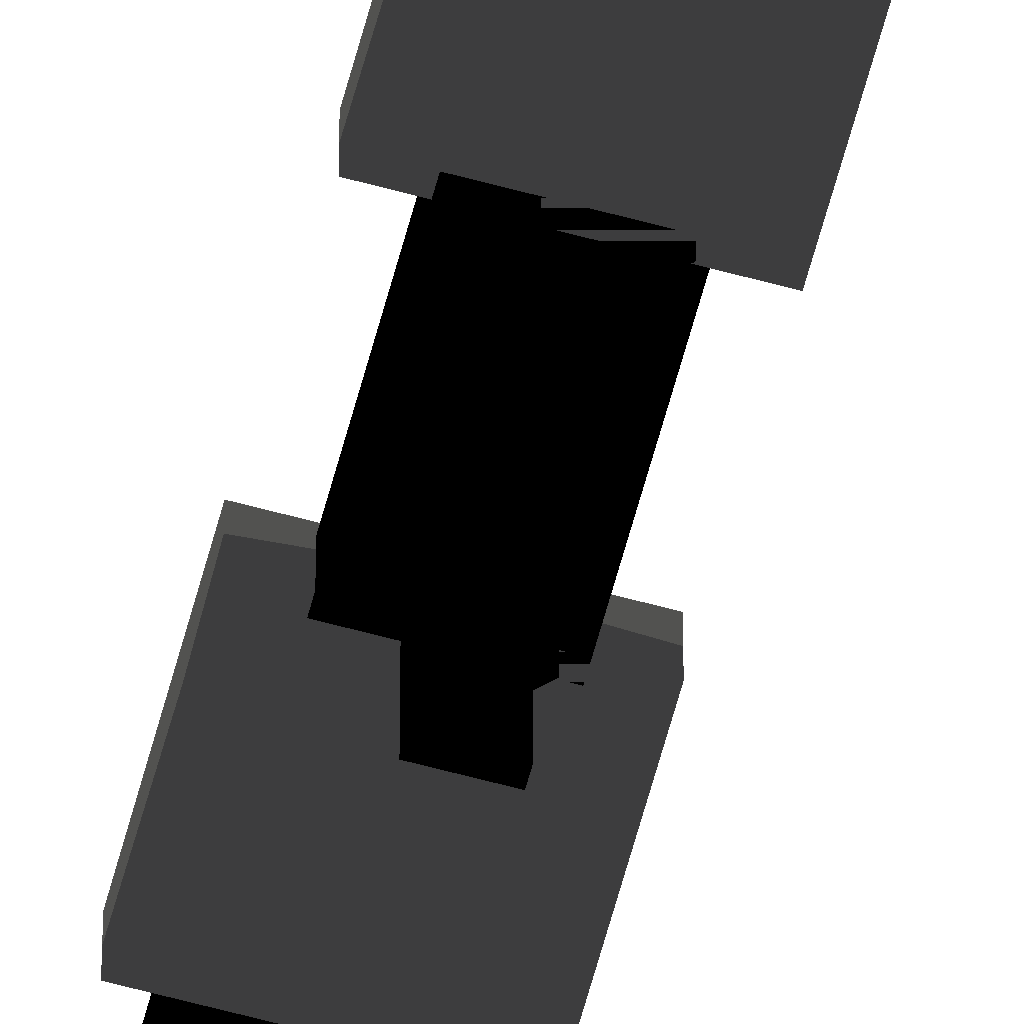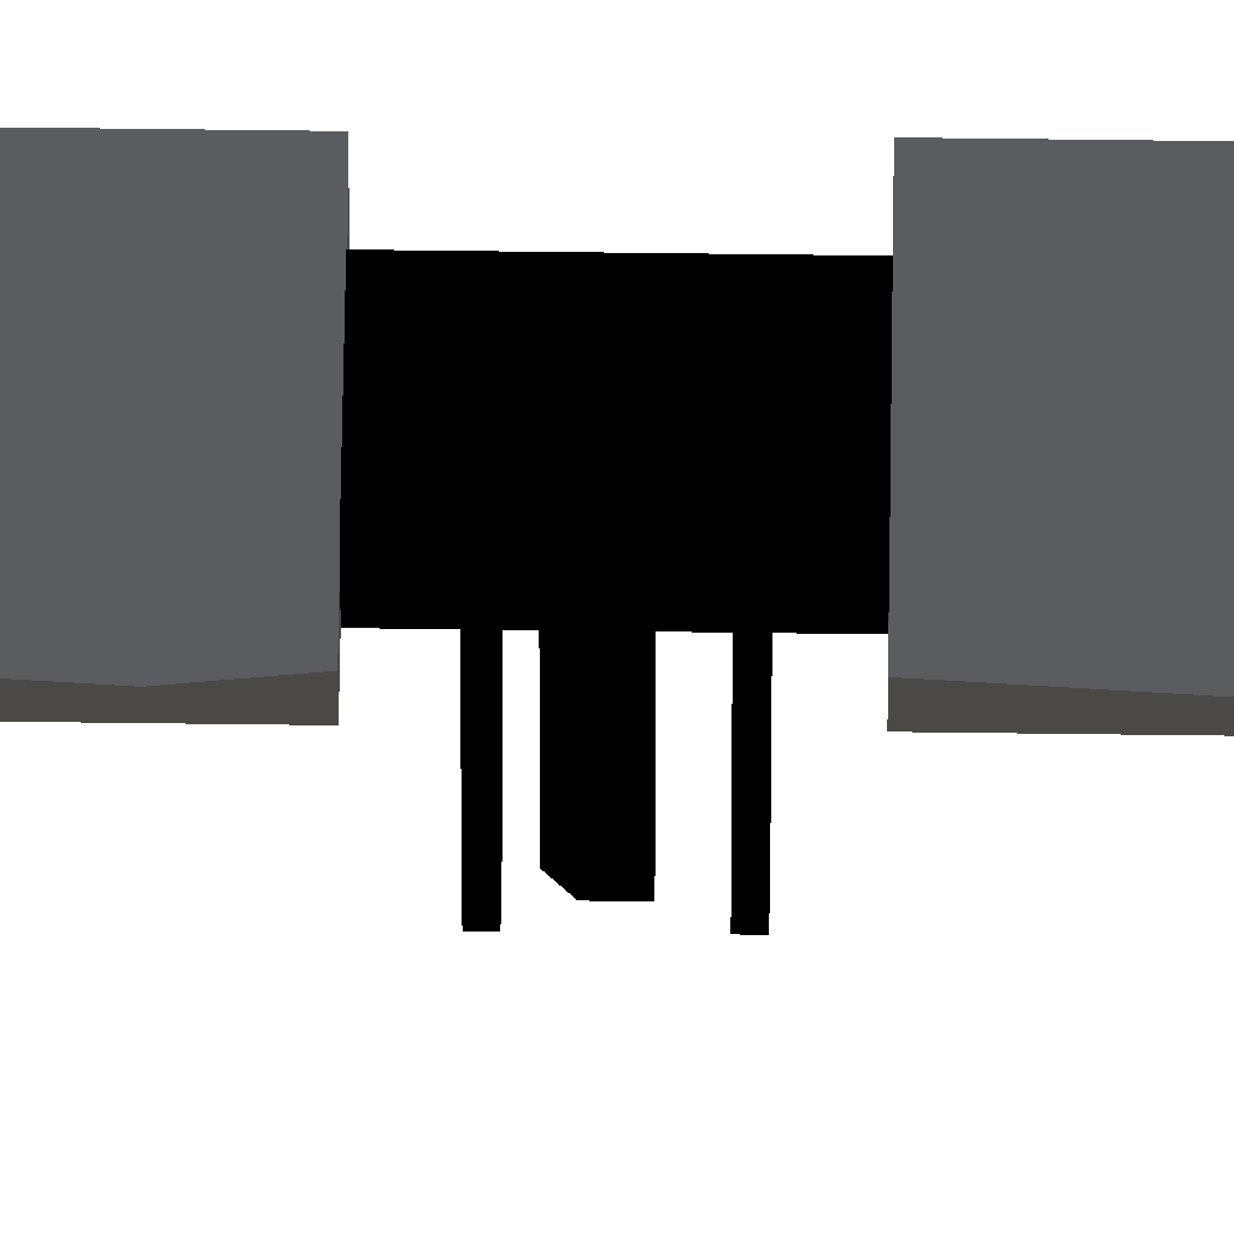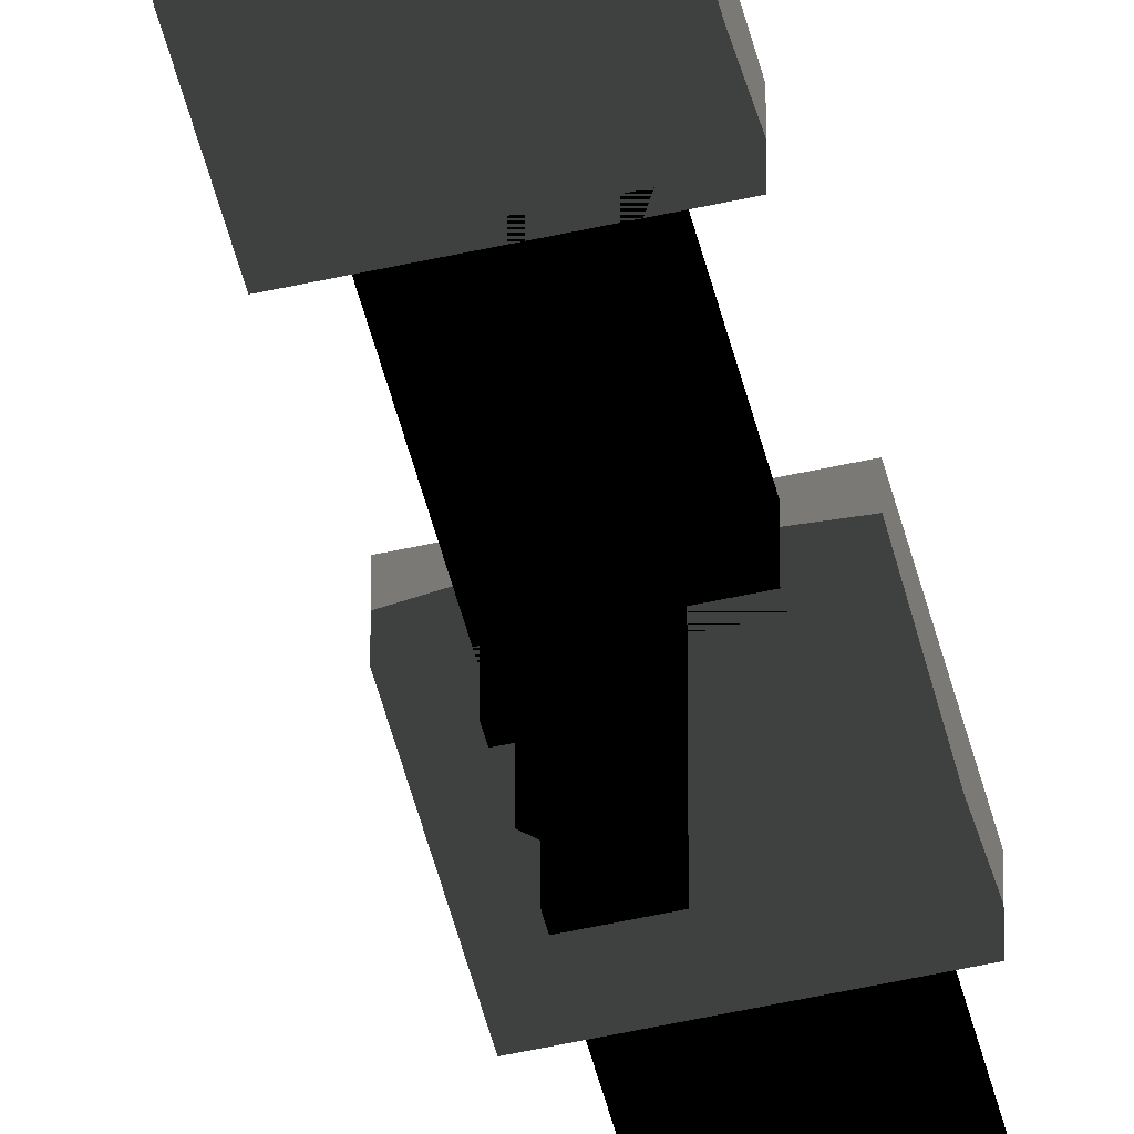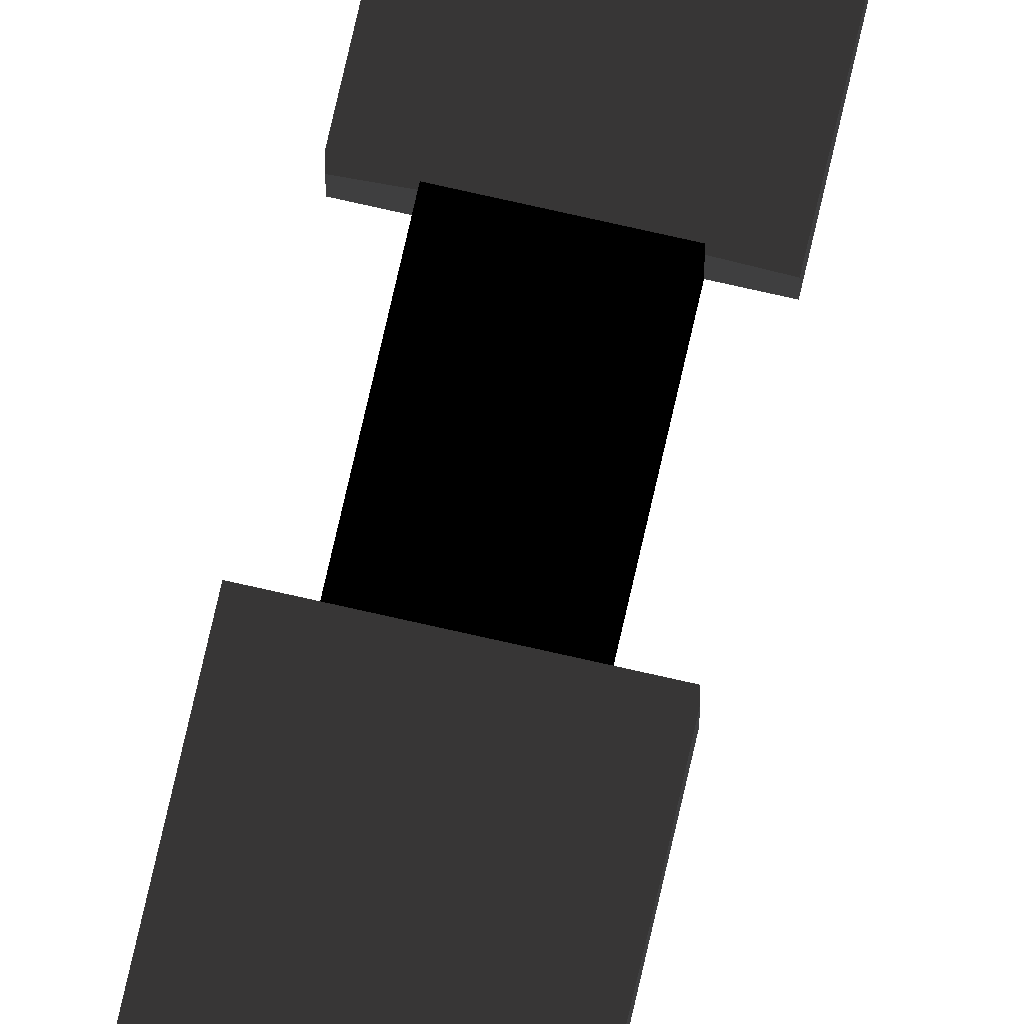
<metadata>
{"format":"obj","ext":"obj","renderer":"f3d","projection":"perspective","resolution":1024,"background":"white","views":[{"elev":-64.6,"azim":-15.2,"up":"+Z"},{"elev":55.9,"azim":-89.2,"up":"+Z"},{"elev":-50.6,"azim":-166.1,"up":"+Z"},{"elev":74.7,"azim":12.8,"up":"+Z"}]}
</metadata>
<code>
g
v  -0.3 -21.76 3.03
v  -0.15 -21.76 3.03
v  -0.3 -21.91 3.03
v  -0.15 -21.91 3.03
v  -0.3 -21.76 3.08
v  -0.15 -21.76 3.08
v  -0.3 -21.91 3.08
v  -0.15 -21.91 3.08
g Box05
f 1 3 4
f 4 2 1
f 5 6 8
f 8 7 5
f 1 2 6
f 6 5 1
f 2 4 8
f 8 6 2
f 4 3 7
f 7 8 4
f 3 1 5
f 5 7 3
g
v  -0.3 -22.05 3.03
v  -0.15 -22.05 3.03
v  -0.3 -22.2 3.03
v  -0.15 -22.2 3.03
v  -0.3 -22.05 3.08
v  -0.15 -22.05 3.08
v  -0.3 -22.2 3.08
v  -0.15 -22.2 3.08
g Box08
f 9 11 12
f 12 10 9
f 13 14 16
f 16 15 13
f 9 10 14
f 14 13 9
f 10 12 16
f 16 14 10
f 12 11 15
f 15 16 12
f 11 9 13
f 13 15 11
g
v  -0.27 -21.9 3.03
v  -0.18 -21.9 3.03
v  -0.27 -22.06 3.03
v  -0.18 -22.06 3.03
v  -0.27 -21.9 3.07
v  -0.18 -21.9 3.07
v  -0.27 -22.06 3.07
v  -0.18 -22.06 3.07
g Box04
f 17 19 20
f 20 18 17
f 21 22 24
f 24 23 21
f 17 18 22
f 22 21 17
f 18 20 24
f 24 22 18
f 20 19 23
f 23 24 20
f 19 17 21
f 21 23 19
g
v  -0.25 -21.94 2.86
v  -0.21 -21.94 2.86
v  -0.25 -21.95 2.86
v  -0.21 -21.95 2.86
v  -0.25 -21.94 3.03
v  -0.21 -21.94 3.03
v  -0.25 -21.95 3.03
v  -0.21 -21.95 3.03
g Box09
f 25 27 28
f 28 26 25
f 29 30 32
f 32 31 29
f 25 26 30
f 30 29 25
f 26 28 32
f 32 30 26
f 28 27 31
f 31 32 28
f 27 25 29
f 29 31 27
g
v  -0.25 -22.01 2.86
v  -0.21 -22.01 2.86
v  -0.25 -22.02 2.86
v  -0.21 -22.02 2.86
v  -0.25 -22.01 3.03
v  -0.21 -22.01 3.03
v  -0.25 -22.02 3.03
v  -0.21 -22.02 3.03
g Box10
f 33 35 36
f 36 34 33
f 37 38 40
f 40 39 37
f 33 34 38
f 38 37 33
f 34 36 40
f 40 38 34
f 36 35 39
f 39 40 36
f 35 33 37
f 37 39 35
g
v  -0.23 -21.98 2.86
v  -0.21 -21.98 2.86
v  -0.22 -21.99 2.86
v  -0.23 -21.99 2.86
v  -0.24 -21.99 2.86
v  -0.24 -21.98 2.86
v  -0.24 -21.97 2.86
v  -0.23 -21.96 2.86
v  -0.22 -21.97 2.86
v  -0.21 -21.98 2.89
v  -0.22 -21.99 2.89
v  -0.23 -21.99 2.89
v  -0.24 -21.99 2.89
v  -0.24 -21.98 2.89
v  -0.24 -21.97 2.89
v  -0.23 -21.96 2.89
v  -0.22 -21.97 2.89
v  -0.21 -21.98 2.92
v  -0.22 -21.99 2.92
v  -0.23 -21.99 2.92
v  -0.24 -21.99 2.92
v  -0.24 -21.98 2.92
v  -0.24 -21.97 2.92
v  -0.23 -21.96 2.92
v  -0.22 -21.97 2.92
v  -0.21 -21.98 2.95
v  -0.22 -21.99 2.95
v  -0.23 -21.99 2.95
v  -0.24 -21.99 2.95
v  -0.24 -21.98 2.95
v  -0.24 -21.97 2.95
v  -0.23 -21.96 2.95
v  -0.22 -21.97 2.95
v  -0.21 -21.98 2.98
v  -0.22 -21.99 2.98
v  -0.23 -21.99 2.98
v  -0.24 -21.99 2.98
v  -0.24 -21.98 2.98
v  -0.24 -21.97 2.98
v  -0.23 -21.96 2.98
v  -0.22 -21.97 2.98
v  -0.21 -21.98 3
v  -0.22 -21.99 3
v  -0.23 -21.99 3
v  -0.24 -21.99 3
v  -0.24 -21.98 3
v  -0.24 -21.97 3
v  -0.23 -21.96 3
v  -0.22 -21.97 3
v  -0.21 -21.98 3.03
v  -0.22 -21.99 3.03
v  -0.23 -21.99 3.03
v  -0.24 -21.99 3.03
v  -0.24 -21.98 3.03
v  -0.24 -21.97 3.03
v  -0.23 -21.96 3.03
v  -0.22 -21.97 3.03
v  -0.23 -21.98 3.03
g Cylinder11
f 41 43 42
f 41 44 43
f 41 45 44
f 41 46 45
f 41 47 46
f 41 48 47
f 41 49 48
f 41 42 49
f 42 51 50
f 42 43 51
f 43 52 51
f 43 44 52
f 44 53 52
f 44 45 53
f 45 54 53
f 45 46 54
f 46 55 54
f 46 47 55
f 47 56 55
f 47 48 56
f 48 57 56
f 48 49 57
f 49 50 57
f 49 42 50
f 50 59 58
f 50 51 59
f 51 60 59
f 51 52 60
f 52 61 60
f 52 53 61
f 53 62 61
f 53 54 62
f 54 63 62
f 54 55 63
f 55 64 63
f 55 56 64
f 56 65 64
f 56 57 65
f 57 58 65
f 57 50 58
f 58 67 66
f 58 59 67
f 59 68 67
f 59 60 68
f 60 69 68
f 60 61 69
f 61 70 69
f 61 62 70
f 62 71 70
f 62 63 71
f 63 72 71
f 63 64 72
f 64 73 72
f 64 65 73
f 65 66 73
f 65 58 66
f 66 75 74
f 66 67 75
f 67 76 75
f 67 68 76
f 68 77 76
f 68 69 77
f 69 78 77
f 69 70 78
f 70 79 78
f 70 71 79
f 71 80 79
f 71 72 80
f 72 81 80
f 72 73 81
f 73 74 81
f 73 66 74
f 74 83 82
f 74 75 83
f 75 84 83
f 75 76 84
f 76 85 84
f 76 77 85
f 77 86 85
f 77 78 86
f 78 87 86
f 78 79 87
f 79 88 87
f 79 80 88
f 80 89 88
f 80 81 89
f 81 82 89
f 81 74 82
f 82 91 90
f 82 83 91
f 83 92 91
f 83 84 92
f 84 93 92
f 84 85 93
f 85 94 93
f 85 86 94
f 86 95 94
f 86 87 95
f 87 96 95
f 87 88 96
f 88 97 96
f 88 89 97
f 89 90 97
f 89 82 90
f 98 90 91
f 98 91 92
f 98 92 93
f 98 93 94
f 98 94 95
f 98 95 96
f 98 96 97
f 98 97 90
g
v  -0.28 -23.99 3.06
v  -0.28 -22.19 3.06
v  -0.28 -23.99 3.06
v  -0.28 -22.19 3.06
v  -0.17 -23.99 3.06
v  -0.17 -22.19 3.06
v  -0.17 -23.99 3.06
v  -0.17 -22.19 3.06
g pala_f01
f 101 99 102
f 100 102 99
f 104 103 106
f 105 106 103
f 100 99 104
f 103 104 99
f 102 100 106
f 104 106 100
f 101 102 105
f 106 105 102
f 99 101 103
f 105 103 101
g
v  -0.28 -21.77 3.06
v  -0.28 -19.97 3.06
v  -0.28 -21.77 3.06
v  -0.28 -19.97 3.06
v  -0.17 -21.77 3.06
v  -0.17 -19.97 3.06
v  -0.17 -21.77 3.06
v  -0.17 -19.97 3.06
g pala_f02
f 109 107 110
f 108 110 107
f 112 111 114
f 113 114 111
f 108 107 112
f 111 112 107
f 110 108 114
f 112 114 108
f 109 110 113
f 114 113 110
f 107 109 111
f 113 111 109
g

</code>
